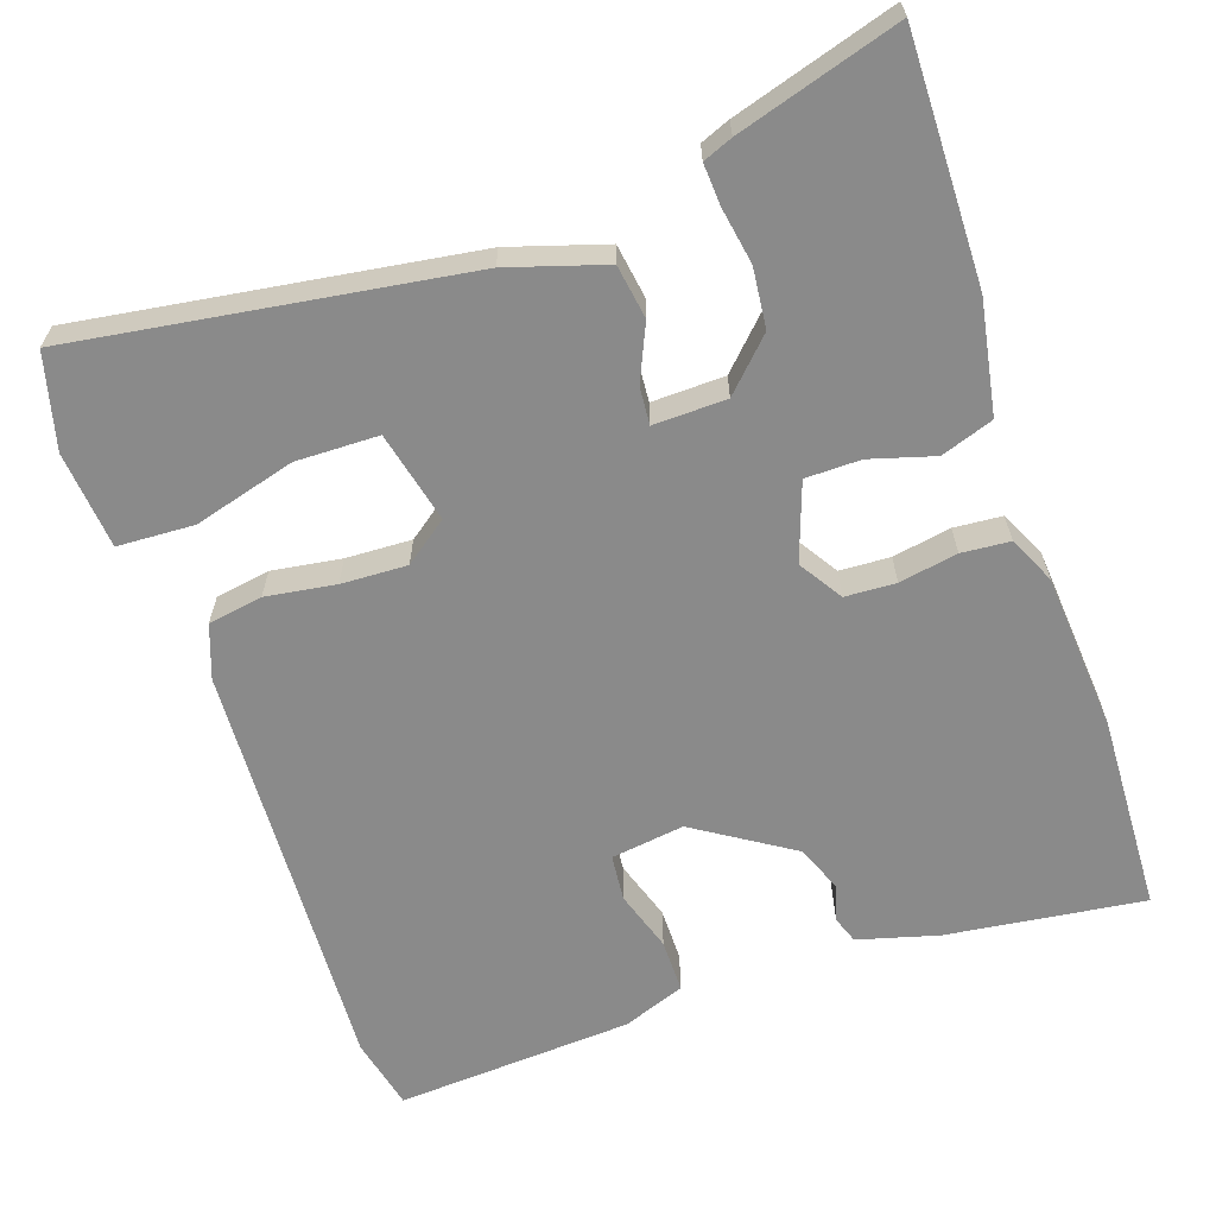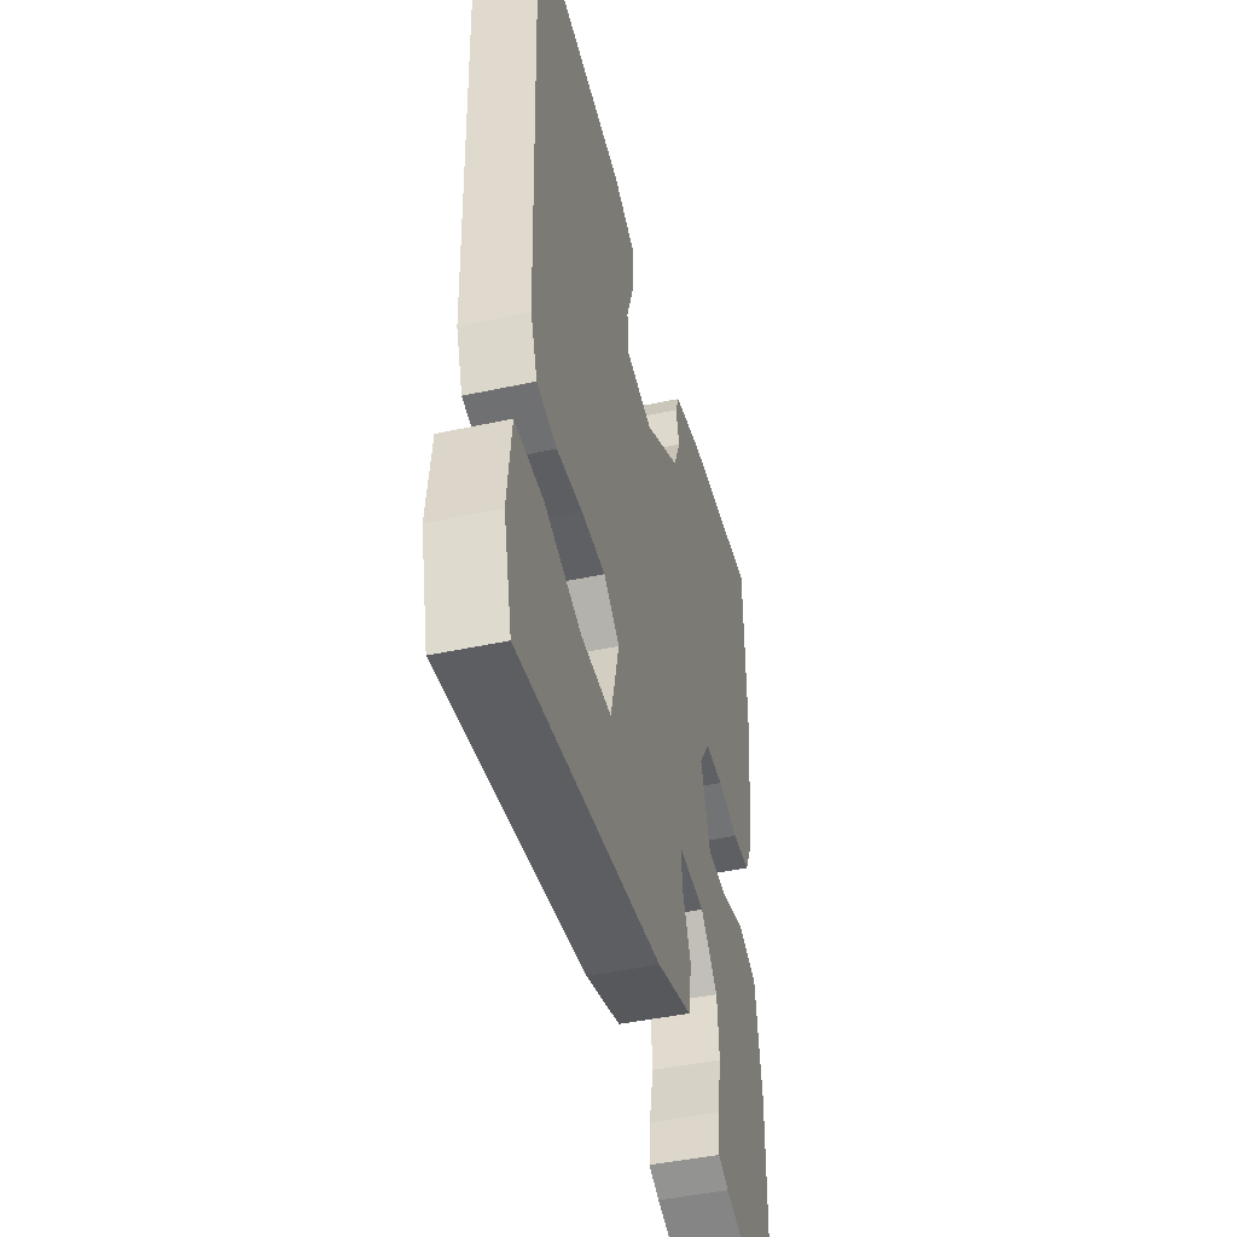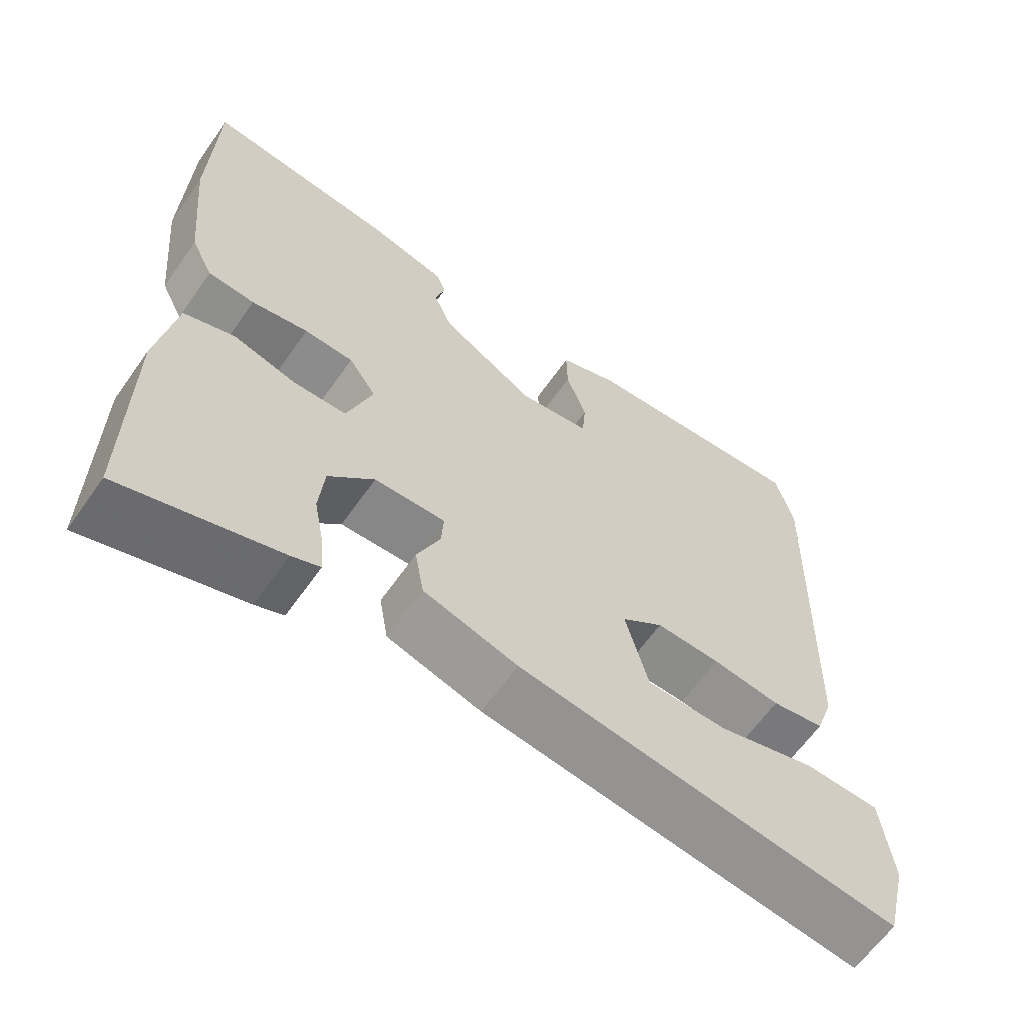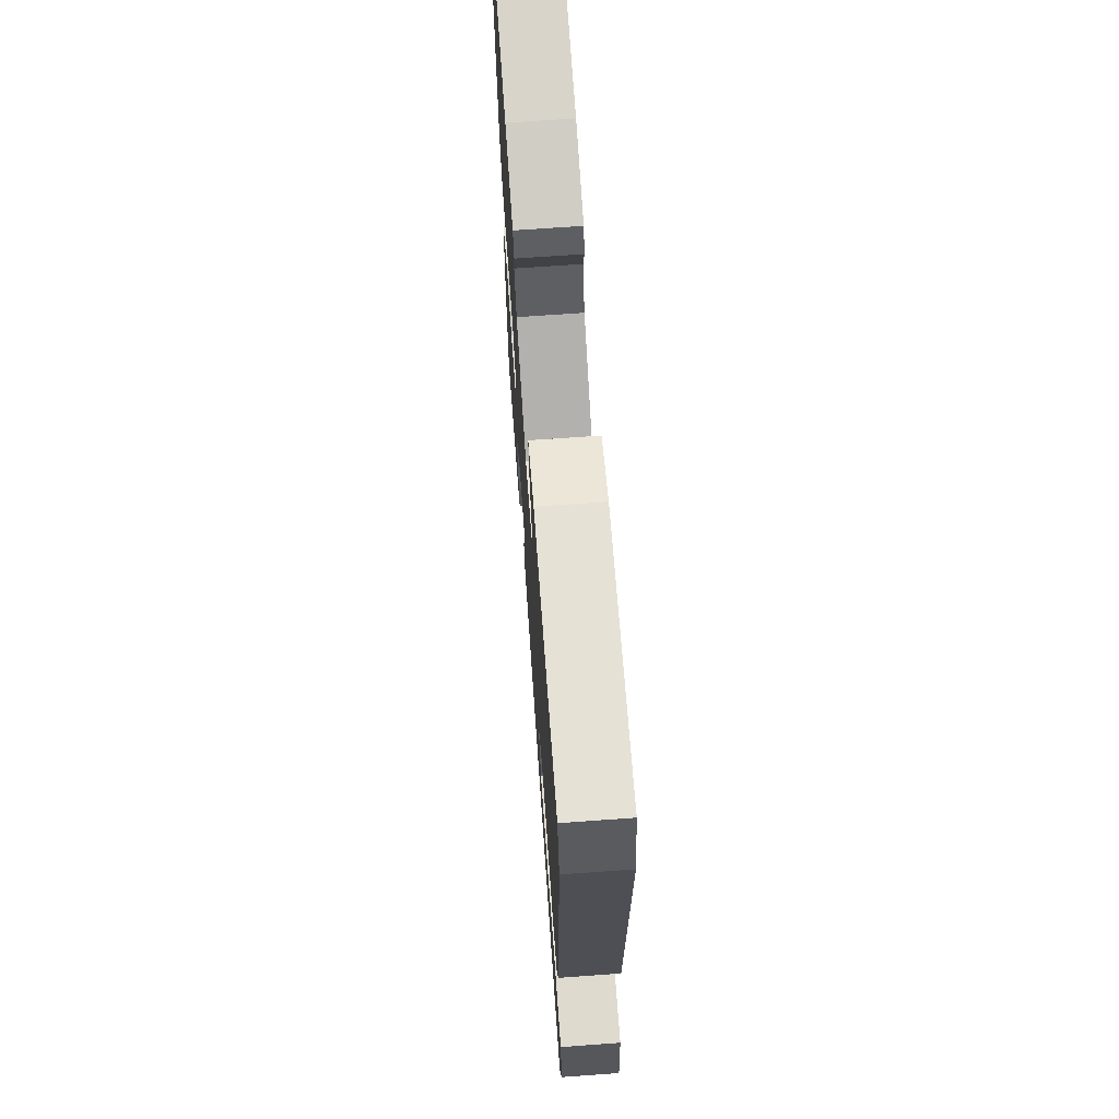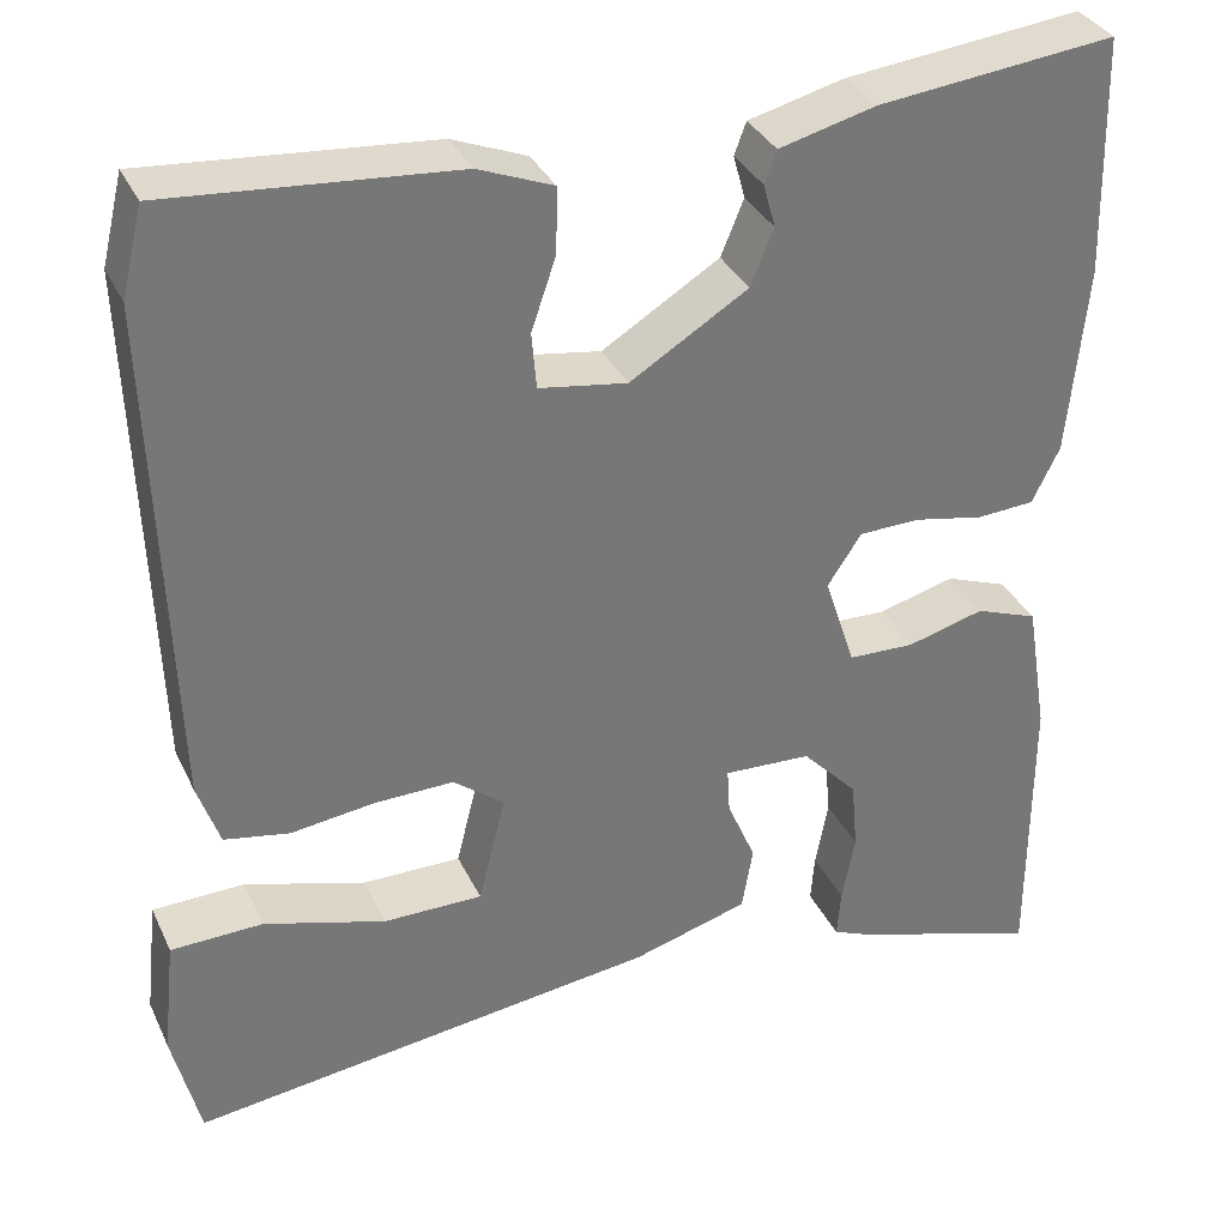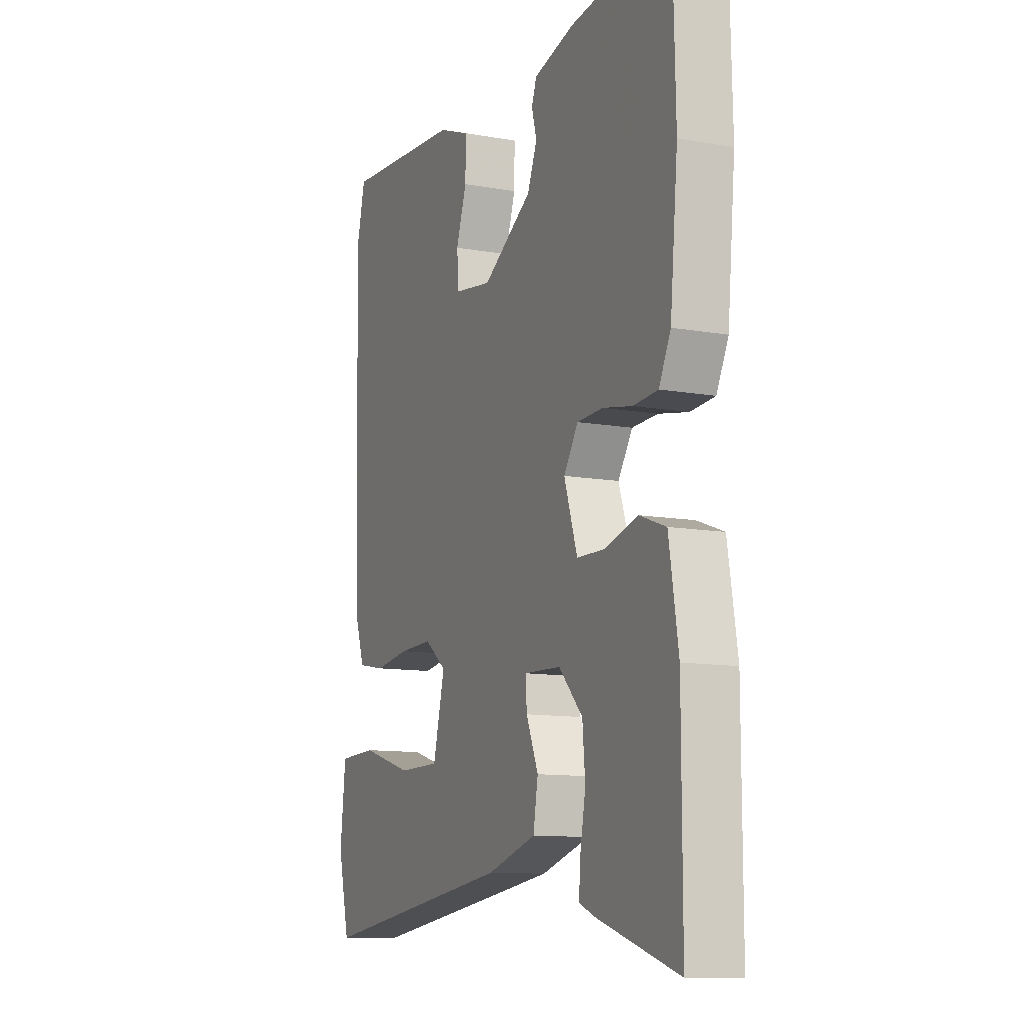
<metadata>
{"format":"obj","ext":"obj","renderer":"f3d","projection":"perspective","resolution":1024,"background":"white","views":[{"elev":-63.5,"azim":-162.1,"up":"+Y"},{"elev":-45.2,"azim":104.0,"up":"+Z"},{"elev":-63.5,"azim":-35.2,"up":"+Z"},{"elev":69.4,"azim":85.9,"up":"+Z"},{"elev":34.0,"azim":157.5,"up":"+Z"},{"elev":-11.3,"azim":-113.6,"up":"+Z"}]}
</metadata>
<code>
v 0.482 0.07 0.573
v 0.505 0.07 0.478
v 0.487 0.07 -0.073
v 0.463 0.07 -0.143
v 0.392 0.07 -0.156
v 0.301 0.07 -0.144
v 0.215 0.07 -0.142
v 0.159 0.07 -0.185
v 0.189 0.07 -0.304
v 0.297 0.07 -0.304
v 0.429 0.07 -0.265
v 0.529 0.07 -0.268
v 0.543 0.07 -0.395
v 0.513 0.07 -0.518
v 0.003 0.07 -0.451
v -0.123 0.07 -0.414
v -0.135 0.07 -0.344
v -0.104 0.07 -0.271
v -0.101 0.07 -0.222
v -0.196 0.07 -0.226
v -0.257 0.07 -0.29
v -0.264 0.07 -0.368
v -0.25 0.07 -0.442
v -0.246 0.07 -0.495
v -0.284 0.07 -0.511
v -0.494 0.07 -0.578
v -0.494 0.07 -0.258
v -0.47 0.07 -0.111
v -0.402 0.07 -0.086
v -0.318 0.07 -0.109
v -0.246 0.07 -0.107
v -0.212 0.07 -0.005
v -0.249 0.07 0.051
v -0.315 0.07 0.053
v -0.391 0.07 0.038
v -0.454 0.07 0.042
v -0.484 0.07 0.103
v -0.504 0.07 0.309
v -0.498 0.07 0.569
v -0.24 0.07 0.54
v -0.135 0.07 0.513
v -0.122 0.07 0.478
v -0.135 0.07 0.431
v -0.11 0.07 0.37
v 0.018 0.07 0.291
v 0.114 0.07 0.306
v 0.119 0.07 0.367
v 0.092 0.07 0.446
v 0.091 0.07 0.516
v 0.172 0.07 0.548
v 0.482 0 0.573
v 0.505 0 0.478
v 0.487 0 -0.073
v 0.463 0 -0.143
v 0.392 0 -0.156
v 0.301 0 -0.144
v 0.215 0 -0.142
v 0.159 0 -0.185
v 0.189 0 -0.304
v 0.297 0 -0.304
v 0.429 0 -0.265
v 0.529 0 -0.268
v 0.543 0 -0.395
v 0.513 0 -0.518
v 0.003 0 -0.451
v -0.123 0 -0.414
v -0.135 0 -0.344
v -0.104 0 -0.271
v -0.101 0 -0.222
v -0.196 0 -0.226
v -0.257 0 -0.29
v -0.264 0 -0.368
v -0.25 0 -0.442
v -0.246 0 -0.495
v -0.284 0 -0.511
v -0.494 0 -0.578
v -0.494 0 -0.258
v -0.47 0 -0.111
v -0.402 0 -0.086
v -0.318 0 -0.109
v -0.246 0 -0.107
v -0.212 0 -0.005
v -0.249 0 0.051
v -0.315 0 0.053
v -0.391 0 0.038
v -0.454 0 0.042
v -0.484 0 0.103
v -0.504 0 0.309
v -0.498 0 0.569
v -0.24 0 0.54
v -0.135 0 0.513
v -0.122 0 0.478
v -0.135 0 0.431
v -0.11 0 0.37
v 0.018 0 0.291
v 0.114 0 0.306
v 0.119 0 0.367
v 0.092 0 0.446
v 0.091 0 0.516
v 0.172 0 0.548
f 4 5 6
f 3 4 6
f 2 3 6
f 1 2 6
f 50 1 6
f 49 50 6
f 48 49 6
f 47 48 6
f 46 47 6 7
f 45 46 7 8
f 44 45 8 9
f 41 42 43
f 40 41 43
f 39 40 43
f 38 39 43
f 37 38 43
f 36 37 43
f 35 36 43
f 34 35 43
f 33 34 43 44
f 32 33 44 9
f 28 29 30
f 27 28 30
f 26 27 30
f 25 26 30
f 24 25 30
f 23 24 30
f 22 23 30
f 21 22 30 31
f 20 21 31 32
f 16 17 18
f 15 16 18
f 14 15 18
f 13 14 18
f 10 11 12 13
f 9 10 13
f 9 13 18
f 19 20 32
f 19 32 9
f 9 18 19
f 56 55 54
f 56 54 53
f 56 53 52
f 56 52 51
f 56 51 100
f 56 100 99
f 56 99 98
f 56 98 97
f 57 56 97 96
f 58 57 96 95
f 59 58 95 94
f 93 92 91
f 93 91 90
f 93 90 89
f 93 89 88
f 93 88 87
f 93 87 86
f 93 86 85
f 93 85 84
f 94 93 84 83
f 59 94 83 82
f 80 79 78
f 80 78 77
f 80 77 76
f 80 76 75
f 80 75 74
f 80 74 73
f 80 73 72
f 81 80 72 71
f 82 81 71 70
f 68 67 66
f 68 66 65
f 68 65 64
f 68 64 63
f 63 62 61 60
f 63 60 59
f 68 63 59
f 82 70 69
f 59 82 69
f 69 68 59
f 1 51 52 2
f 2 52 53 3
f 3 53 54 4
f 4 54 55 5
f 5 55 56 6
f 6 56 57 7
f 7 57 58 8
f 8 58 59 9
f 9 59 60 10
f 10 60 61 11
f 11 61 62 12
f 12 62 63 13
f 13 63 64 14
f 14 64 65 15
f 15 65 66 16
f 16 66 67 17
f 17 67 68 18
f 18 68 69 19
f 19 69 70 20
f 20 70 71 21
f 21 71 72 22
f 22 72 73 23
f 23 73 74 24
f 24 74 75 25
f 25 75 76 26
f 26 76 77 27
f 27 77 78 28
f 28 78 79 29
f 29 79 80 30
f 30 80 81 31
f 31 81 82 32
f 32 82 83 33
f 33 83 84 34
f 34 84 85 35
f 35 85 86 36
f 36 86 87 37
f 37 87 88 38
f 38 88 89 39
f 39 89 90 40
f 40 90 91 41
f 41 91 92 42
f 42 92 93 43
f 43 93 94 44
f 44 94 95 45
f 45 95 96 46
f 46 96 97 47
f 47 97 98 48
f 48 98 99 49
f 49 99 100 50
f 50 100 51 1

</code>
